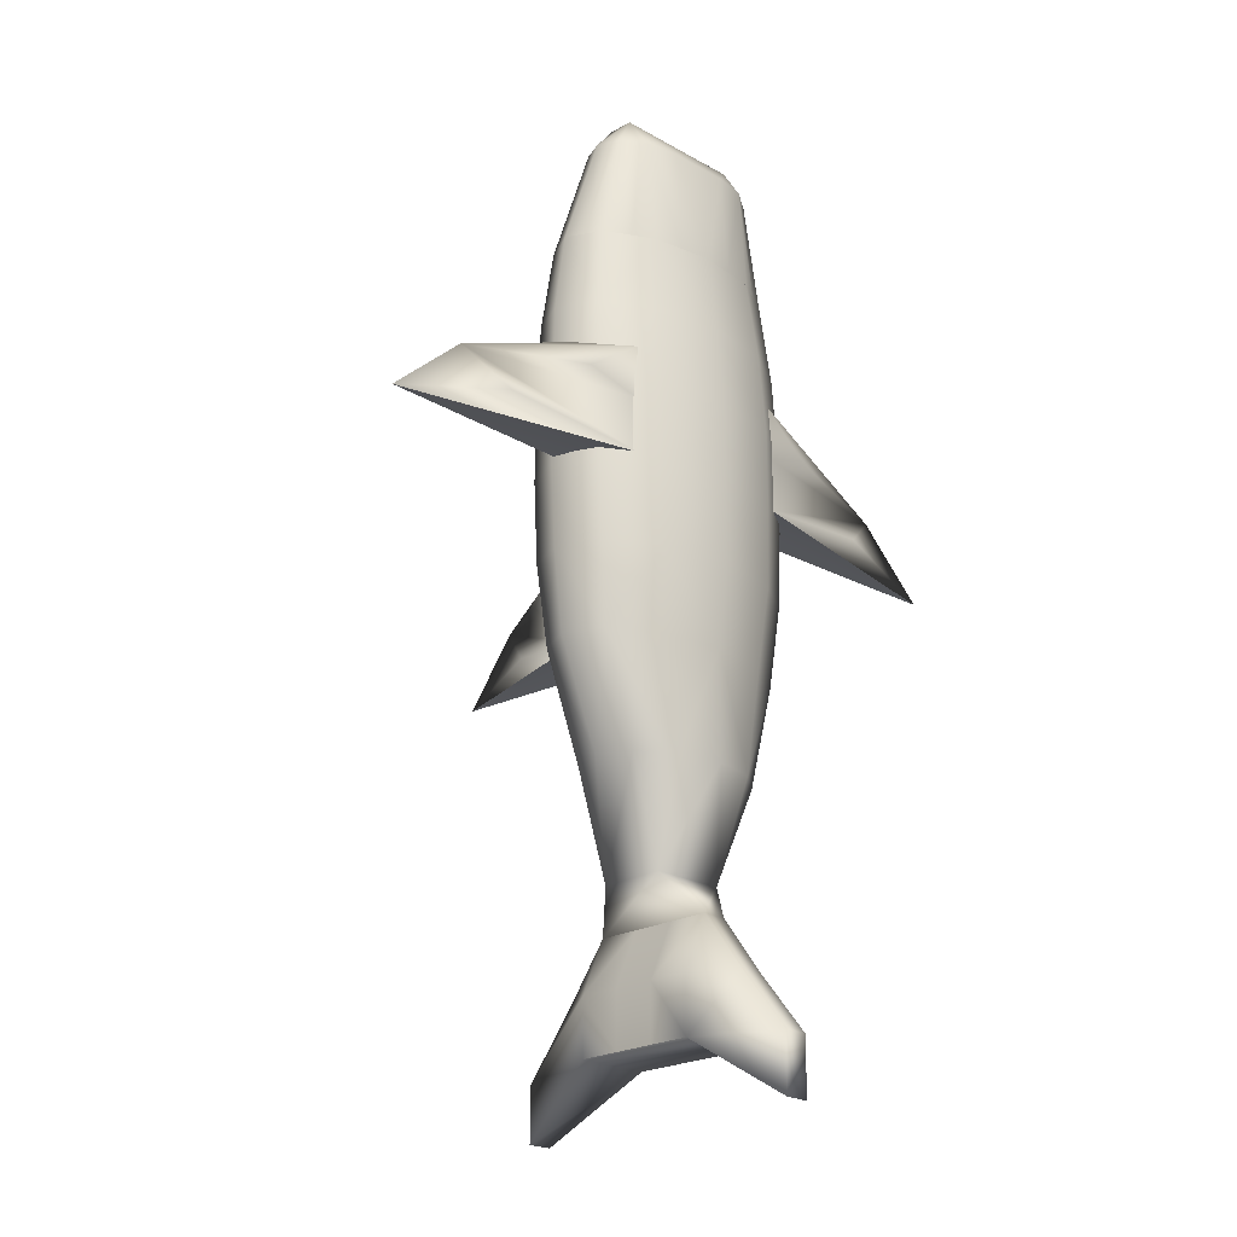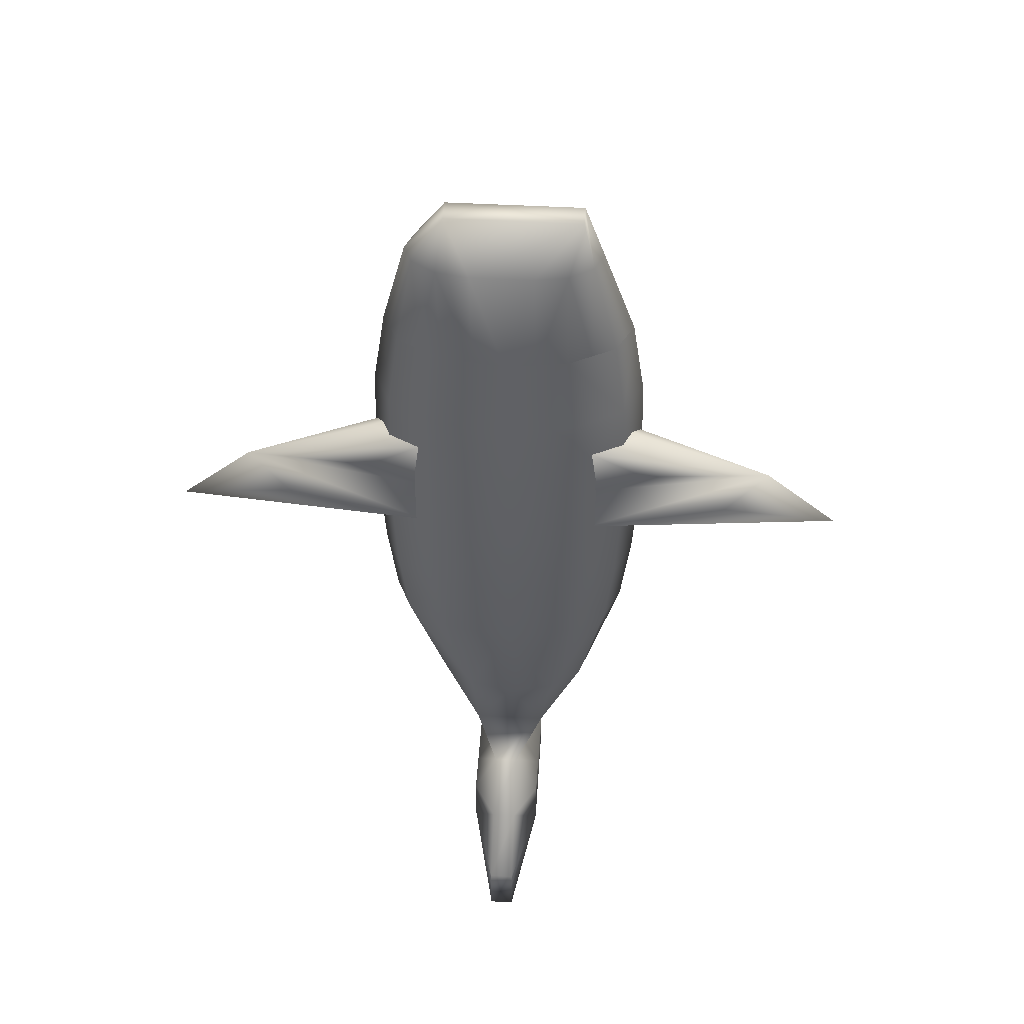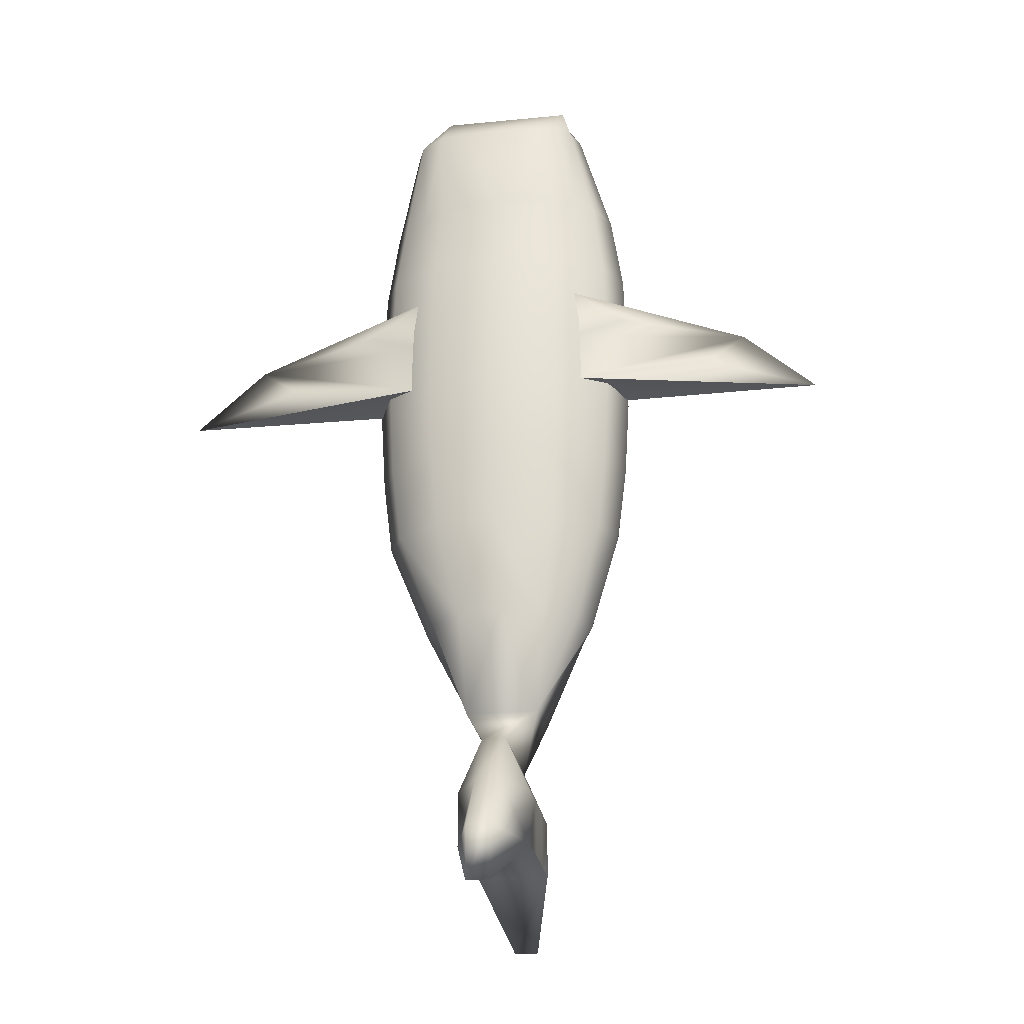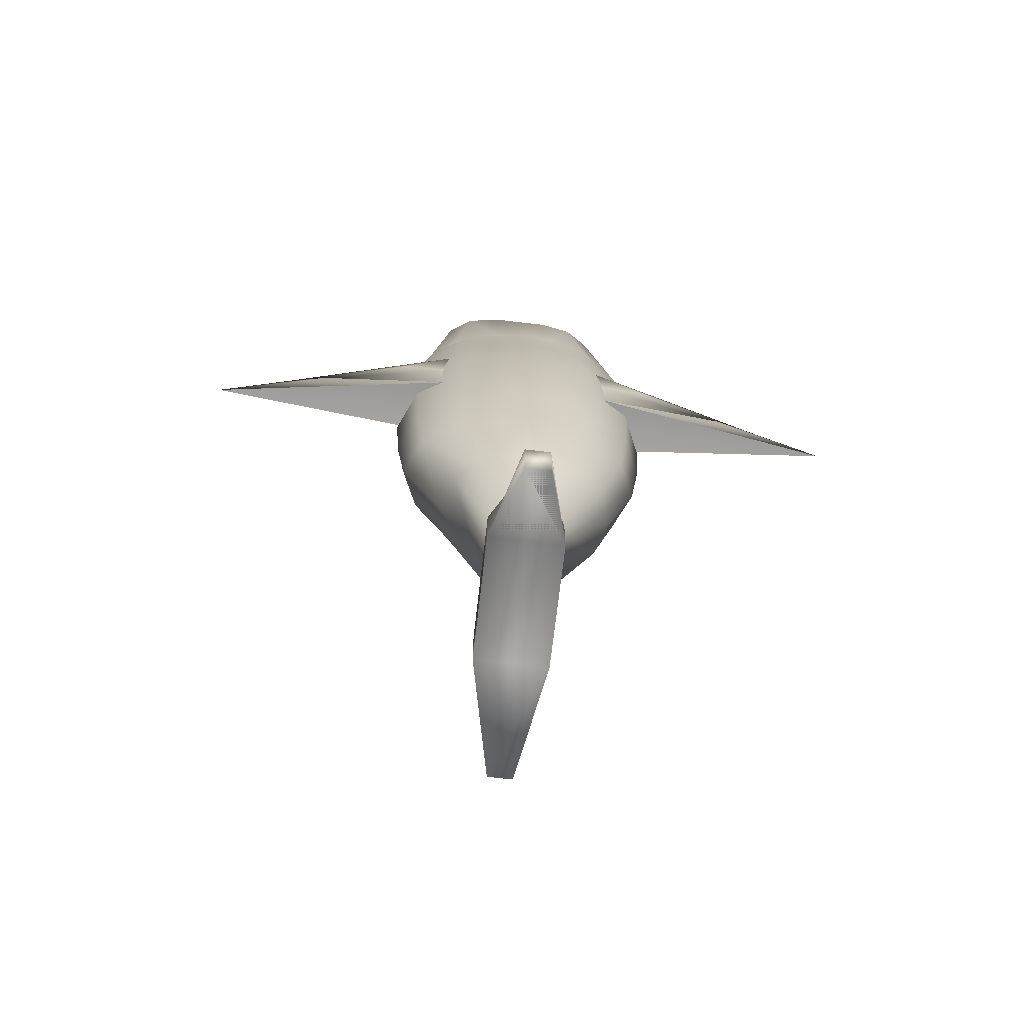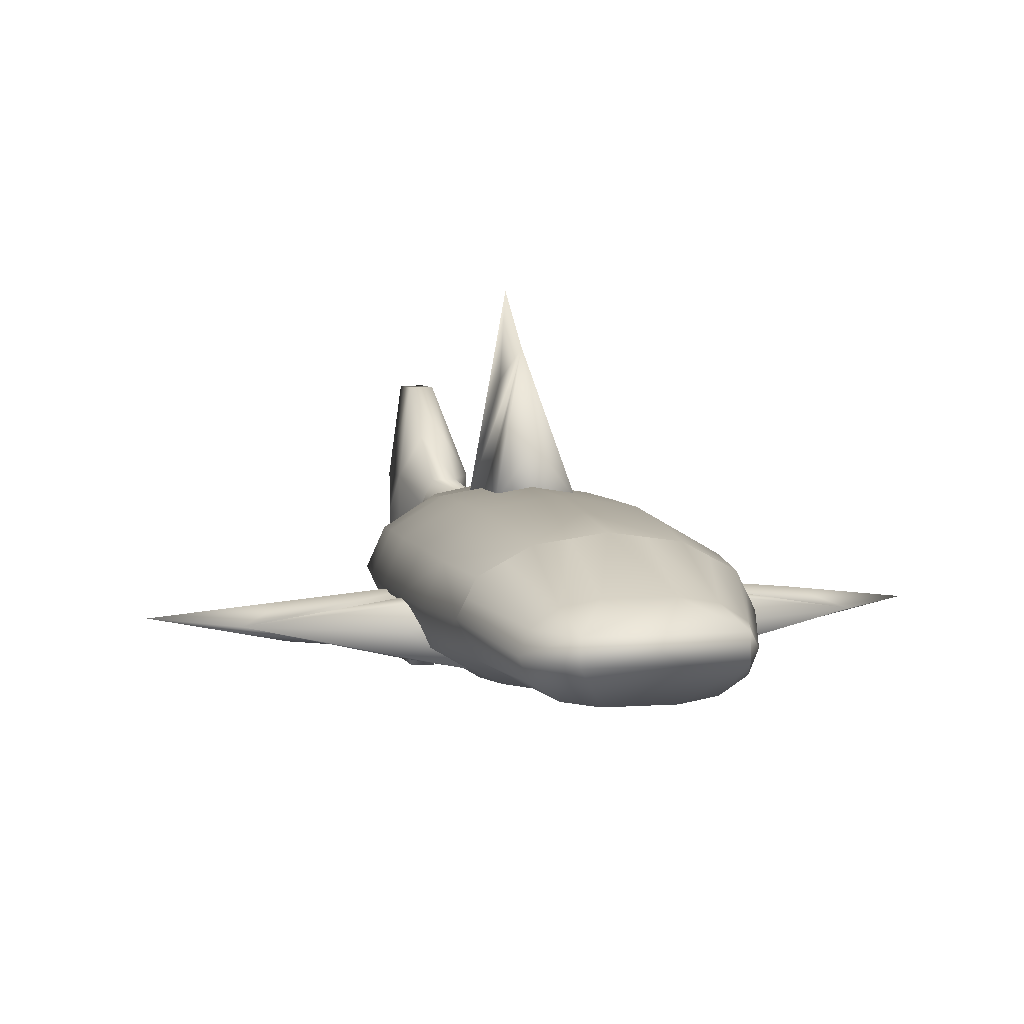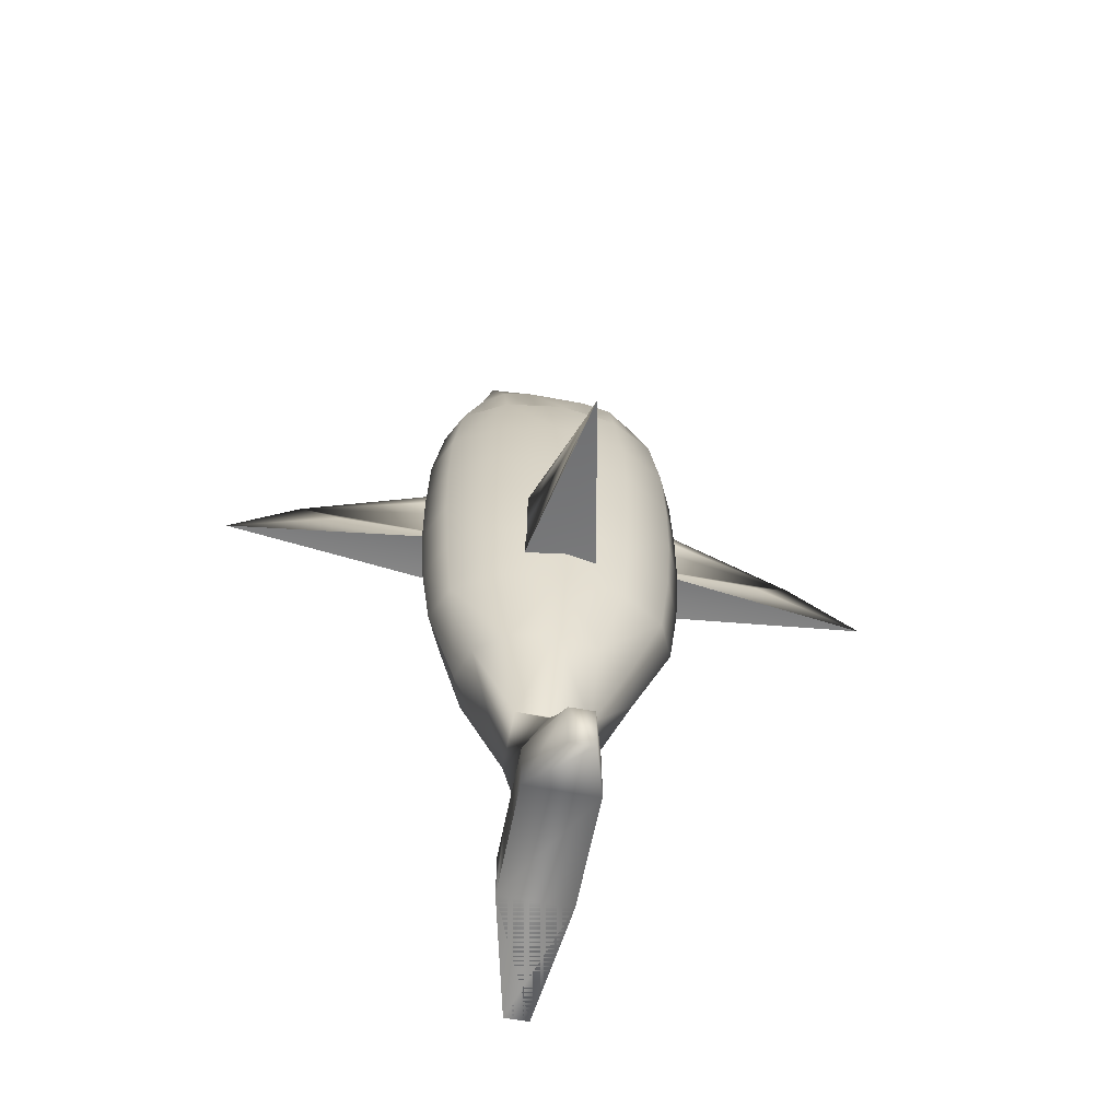
<metadata>
{"format":"obj","ext":"obj","renderer":"f3d","projection":"perspective","resolution":1024,"background":"white","views":[{"elev":-21.8,"azim":-45.2,"up":"+Z"},{"elev":46.6,"azim":3.6,"up":"+Z"},{"elev":-24.9,"azim":9.1,"up":"+Z"},{"elev":-71.1,"azim":-6.6,"up":"+Z"},{"elev":5.1,"azim":-13.4,"up":"+Y"},{"elev":-60.2,"azim":169.0,"up":"+Z"}]}
</metadata>
<code>
v 7.801 -0.2477 -21.09
v 10.29 -0.2477 -12.56
v 11.1 -0.2477 -6.022
v 11.5 -0.2477 0.5131
v 11.5 -0.2477 7.049
v 11.28 -0.2477 13.58
v 10.29 -0.2477 20.12
v 6.823 -3.008 -21.09
v 8.915 -3.246 -12.56
v 9.616 -3.686 -6.022
v 9.959 -3.686 0.5131
v 9.959 -3.686 7.049
v 9.771 -3.384 13.58
v 8.907 -2.99 20.12
v 4.151 -5.028 -21.09
v 5.147 -5.44 -12.56
v 5.552 -6.202 -6.022
v 5.75 -6.202 0.5131
v 5.75 -6.202 7.049
v 5.641 -5.679 13.58
v 5.143 -4.998 20.12
v 0.5 -5.768 -21.09
v -0 -6.244 -12.56
v -0 -7.123 -6.022
v 0 -7.123 0.5131
v 0 -7.123 7.049
v 0 -6.519 13.58
v 0 -5.733 20.12
v -3.151 -5.028 -21.09
v -5.147 -5.44 -12.56
v -5.552 -6.202 -6.022
v -5.75 -6.202 0.5131
v -5.75 -6.202 7.049
v -5.641 -5.679 13.58
v -5.143 -4.998 20.12
v -5.823 -3.008 -21.09
v -8.915 -3.246 -12.56
v -9.616 -3.686 -6.022
v -9.959 -3.686 0.5131
v -9.959 -3.686 7.049
v -9.771 -3.384 13.58
v -8.907 -2.99 20.12
v -6.801 -0.2477 -21.09
v -10.29 -0.2477 -12.56
v -11.1 -0.2477 -6.022
v -11.5 -0.2477 0.5131
v -11.5 -0.2477 7.049
v -11.28 -0.2477 13.58
v -10.29 -0.2477 20.12
v -5.823 2.512 -21.09
v -8.915 2.75 -12.56
v -9.616 3.19 -6.022
v -9.959 3.19 0.5131
v -9.959 3.19 7.049
v -9.771 2.888 13.58
v -8.907 2.495 20.12
v -3.151 4.533 -21.09
v -5.147 4.945 -12.56
v -5.552 5.707 -6.022
v -5.75 5.707 0.5131
v -5.75 5.707 7.049
v -5.641 5.184 13.58
v -5.143 4.503 20.12
v 0.5 5.272 -21.09
v -0 5.748 -12.56
v -0 6.628 -6.022
v 0 6.628 0.5131
v 0 6.628 7.049
v 0 6.024 13.58
v 0 5.238 20.12
v 4.151 4.533 -21.09
v 5.147 4.945 -12.56
v 5.552 5.707 -6.022
v 5.75 5.707 0.5131
v 5.75 5.707 7.049
v 5.641 5.184 13.58
v 5.143 4.503 20.12
v 6.823 2.512 -21.09
v 8.915 2.75 -12.56
v 9.616 3.19 -6.022
v 9.959 3.19 0.5131
v 9.959 3.19 7.049
v 9.771 2.888 13.58
v 8.907 2.495 20.12
v 3.293 5.678 -0.75
v 3.293 5.678 -5.125
v 3.293 5.678 -9.5
v 0.25 16.77 -5.125
v 0.25 21.02 -10.5
v -2.793 5.678 -0.75
v -2.793 5.678 -5.125
v -2.793 5.678 -9.5
v 0.25 9.958 -9.5
v 2.279 9.958 -3.667
v -1.779 9.958 -3.667
v 0.25 9.708 -0.9583
v 1.264 14.24 -8.042
v -0.7643 14.24 -8.042
v -7.437 -3.267 28.68
v -8.154 -1.548 28.68
v -9.596 -1.619 20.12
v -7.437 0.1709 28.68
v -9.596 1.124 20.12
v -5.48 1.429 28.68
v -7.025 3.499 20.12
v -5.48 -4.525 28.68
v -7.025 -3.994 20.12
v -2.571 -5.366 20.12
v -2.807 -4.986 28.68
v 2.307 -4.986 28.68
v 2.571 -5.366 20.12
v 4.98 -4.525 28.68
v 7.025 -3.994 20.12
v 6.937 -3.267 28.68
v 9.596 -1.619 20.12
v 7.654 -1.548 28.68
v 9.596 1.124 20.12
v 6.937 0.1709 28.68
v 7.025 3.499 20.12
v 4.98 1.429 28.68
v 2.571 4.87 20.12
v 2.307 1.89 28.68
v -2.571 4.87 20.12
v -2.807 1.89 28.68
v -5 0 32
v -5 -2 32
v 6 -2 32
v 6 0 32
v -7.192 0.02467 10
v -7.192 0.02467 5.625
v -7.192 0.02467 1.25
v -22.45 -2.273 5.625
v -28.53 -2.166 0.25
v -7.281 -5.101 10
v -7.281 -5.101 5.625
v -7.281 -5.101 1.25
v -11.66 -2.461 1.25
v -11.62 -0.3654 7.083
v -11.69 -4.556 7.083
v -11.4 -2.465 9.792
v -18.8 -0.8831 2.708
v -18.85 -3.788 2.708
v 7.192 0.02467 10
v 7.192 0.02467 5.625
v 7.192 0.02467 1.25
v 22.45 -2.273 5.625
v 28.53 -2.166 0.25
v 7.281 -5.101 10
v 7.281 -5.101 5.625
v 7.281 -5.101 1.25
v 11.66 -2.461 1.25
v 11.62 -0.3654 7.083
v 11.69 -4.556 7.083
v 11.4 -2.465 9.792
v 18.8 -0.8831 2.708
v 18.85 -3.788 2.708
v 1 8.205 -37.08
v 1 12.32 -42.17
v 1 4.825 -32.5
v 3 4.825 -37.08
v 3 4.825 -41.67
v 1 1.444 -32.5
v 3 1.444 -37.08
v 3 1.444 -41.67
v 1 -1.937 -32.5
v 3 -1.937 -37.08
v 3 -1.937 -41.67
v 1 -5.317 -32.5
v 3 -5.317 -37.08
v 3 -5.317 -41.67
v 1 -8.698 -37.08
v 1 -12.6 -41.92
v 1 -12.6 -46.5
v 1 12.32 -46.5
v -1 8.205 -37.08
v -1 12.32 -42.17
v -1 4.825 -32.5
v -3 4.825 -37.08
v -3 4.825 -41.67
v -1 1.444 -32.5
v -3 1.444 -37.08
v -3 1.444 -41.67
v -1 -1.937 -32.5
v -3 -1.937 -37.08
v -3 -1.937 -41.67
v -1 -5.317 -32.5
v -3 -5.317 -37.08
v -3 -5.317 -41.67
v -1 -8.698 -37.08
v -1 -12.6 -41.92
v -1 -12.6 -46.5
v -1 12.32 -46.5
v 3.251 2.781 -29.25
v -2.663 2.883 -29.25
v 3.251 -2.588 -29.25
v -2.839 -2.588 -29.25
g Cylinder01
f 1 2 9
f 1 9 8
f 2 3 9
f 3 10 9
f 3 4 11
f 3 11 10
f 4 5 11
f 5 12 11
f 5 6 13
f 5 13 12
f 6 7 13
f 7 14 13
f 8 9 15
f 9 16 15
f 9 10 17
f 9 17 16
f 10 11 17
f 11 18 17
f 11 12 19
f 11 19 18
f 12 13 19
f 13 20 19
f 13 14 21
f 13 21 20
f 15 16 23
f 15 23 22
f 16 17 23
f 17 24 23
f 17 18 25
f 17 25 24
f 18 19 25
f 19 26 25
f 19 20 27
f 19 27 26
f 20 21 27
f 21 28 27
f 22 23 29
f 23 30 29
f 23 24 31
f 23 31 30
f 24 25 31
f 25 32 31
f 25 26 33
f 25 33 32
f 26 27 33
f 27 34 33
f 27 28 35
f 27 35 34
f 29 30 37
f 29 37 36
f 30 31 37
f 31 38 37
f 31 32 39
f 31 39 38
f 32 33 39
f 33 40 39
f 33 34 41
f 33 41 40
f 34 35 41
f 35 42 41
f 36 37 43
f 37 44 43
f 37 38 45
f 37 45 44
f 38 39 45
f 39 46 45
f 39 40 47
f 39 47 46
f 40 41 47
f 41 48 47
f 41 42 49
f 41 49 48
f 43 44 51
f 43 51 50
f 44 45 51
f 45 52 51
f 45 46 53
f 45 53 52
f 46 47 53
f 47 54 53
f 47 48 55
f 47 55 54
f 48 49 55
f 49 56 55
f 50 51 57
f 51 58 57
f 51 52 59
f 51 59 58
f 52 53 59
f 53 60 59
f 53 54 61
f 53 61 60
f 54 55 61
f 55 62 61
f 55 56 63
f 55 63 62
f 57 58 65
f 57 65 64
f 58 59 65
f 59 66 65
f 59 60 67
f 59 67 66
f 60 61 67
f 61 68 67
f 61 62 69
f 61 69 68
f 62 63 69
f 63 70 69
f 64 65 71
f 65 72 71
f 65 66 73
f 65 73 72
f 66 67 73
f 67 74 73
f 67 68 75
f 67 75 74
f 68 69 75
f 69 76 75
f 69 70 77
f 69 77 76
f 71 72 79
f 71 79 78
f 72 73 79
f 73 80 79
f 73 74 81
f 73 81 80
f 74 75 81
f 75 82 81
f 75 76 83
f 75 83 82
f 76 77 83
f 77 84 83
f 78 79 1
f 79 2 1
f 79 80 3
f 79 3 2
f 80 81 3
f 81 4 3
f 81 82 5
f 81 5 4
f 82 83 5
f 83 6 5
f 83 84 7
f 83 7 6
f 42 99 101
f 35 106 107
f 35 108 106
f 28 110 109
f 28 111 110
f 21 113 112
f 14 115 114
f 7 117 116
f 77 121 120
f 70 123 124
f 49 101 100
f 99 100 101
f 49 100 103
f 56 103 102
f 102 103 100
f 56 102 105
f 63 105 104
f 104 105 102
f 42 107 99
f 106 99 107
f 28 109 108
f 108 109 106
f 21 112 111
f 111 112 110
f 14 114 113
f 113 114 112
f 7 116 115
f 115 116 114
f 84 118 117
f 117 118 116
f 77 120 119
f 84 119 118
f 118 119 120
f 70 122 121
f 121 122 120
f 63 104 123
f 123 104 124
f 70 124 122
f 127 110 112
f 127 112 114
f 128 127 114
f 128 114 116
f 128 116 118
f 128 118 120
f 128 120 122
f 125 124 104
f 125 104 102
f 100 125 102
f 100 126 125
f 99 126 100
f 106 126 99
f 109 126 106
f 110 127 109
f 126 109 127
f 126 128 125
f 127 128 126
f 125 122 124
f 125 128 122
g Cylinder06
f 87 93 89
f 94 86 88
f 86 87 88
f 97 89 88
f 89 93 92
f 95 91 90
f 98 89 92
f 88 92 91
f 92 93 87
f 90 91 86
f 90 86 85
f 91 92 86
f 92 87 86
f 96 88 90
f 85 94 88
f 85 86 94
f 88 95 90
f 88 91 95
f 85 96 90
f 85 88 96
f 87 97 88
f 87 89 97
f 88 98 92
f 88 89 98
g Duplicate01
f 131 137 133
f 138 130 132
f 130 131 132
f 141 133 132
f 133 137 136
f 139 135 134
f 142 133 136
f 132 136 135
f 136 137 131
f 140 132 134
f 129 138 132
f 129 130 138
f 132 139 134
f 132 135 139
f 129 140 134
f 129 132 140
f 131 141 132
f 131 133 141
f 132 142 136
f 132 133 142
g Duplicate02
f 147 151 145
f 146 144 152
f 146 145 144
f 146 147 155
f 150 151 147
f 148 149 153
f 150 147 156
f 149 150 146
f 145 151 150
f 148 146 154
f 146 152 143
f 152 144 143
f 148 153 146
f 153 149 146
f 148 154 143
f 154 146 143
f 146 155 145
f 155 147 145
f 150 156 146
f 156 147 146
g Plane01
f 160 161 158
f 160 158 157
f 162 163 160
f 162 160 159
f 160 163 164
f 160 164 161
f 162 165 166
f 162 166 163
f 166 167 164
f 166 164 163
f 168 169 166
f 168 166 165
f 166 169 170
f 166 170 167
f 168 171 169
f 171 172 170
f 171 170 169
f 170 172 173
f 161 174 158
f 159 160 157
g Duplicate03
f 176 179 178
f 175 176 178
f 178 181 180
f 177 178 180
f 182 181 178
f 179 182 178
f 184 183 180
f 181 184 180
f 182 185 184
f 181 182 184
f 184 187 186
f 183 184 186
f 188 187 184
f 185 188 184
f 187 189 186
f 188 190 189
f 187 188 189
f 191 190 188
f 176 192 179
f 175 178 177
f 177 159 175
f 159 157 175
f 175 157 176
f 176 157 158
f 176 158 192
f 192 158 174
f 191 173 172
f 191 172 190
f 190 172 171
f 190 171 189
f 189 171 168
f 189 168 186
f 186 159 177
f 186 168 159
f 173 191 170
f 188 173 191
f 170 173 188
f 188 170 191
f 170 179 161
f 170 188 179
f 161 179 192
f 161 192 174
f 186 195 196
f 168 195 186
f 193 177 194
f 193 159 177
f 195 168 159
f 193 195 159
f 186 196 177
f 177 196 194
f 78 193 71
f 193 194 64
f 193 64 71
f 194 57 64
f 194 50 57
f 194 43 50
f 194 36 43
f 196 36 194
f 196 29 36
f 196 22 29
f 195 15 22
f 195 22 196
f 195 8 15
f 1 8 195
f 1 195 78
f 78 195 193

</code>
